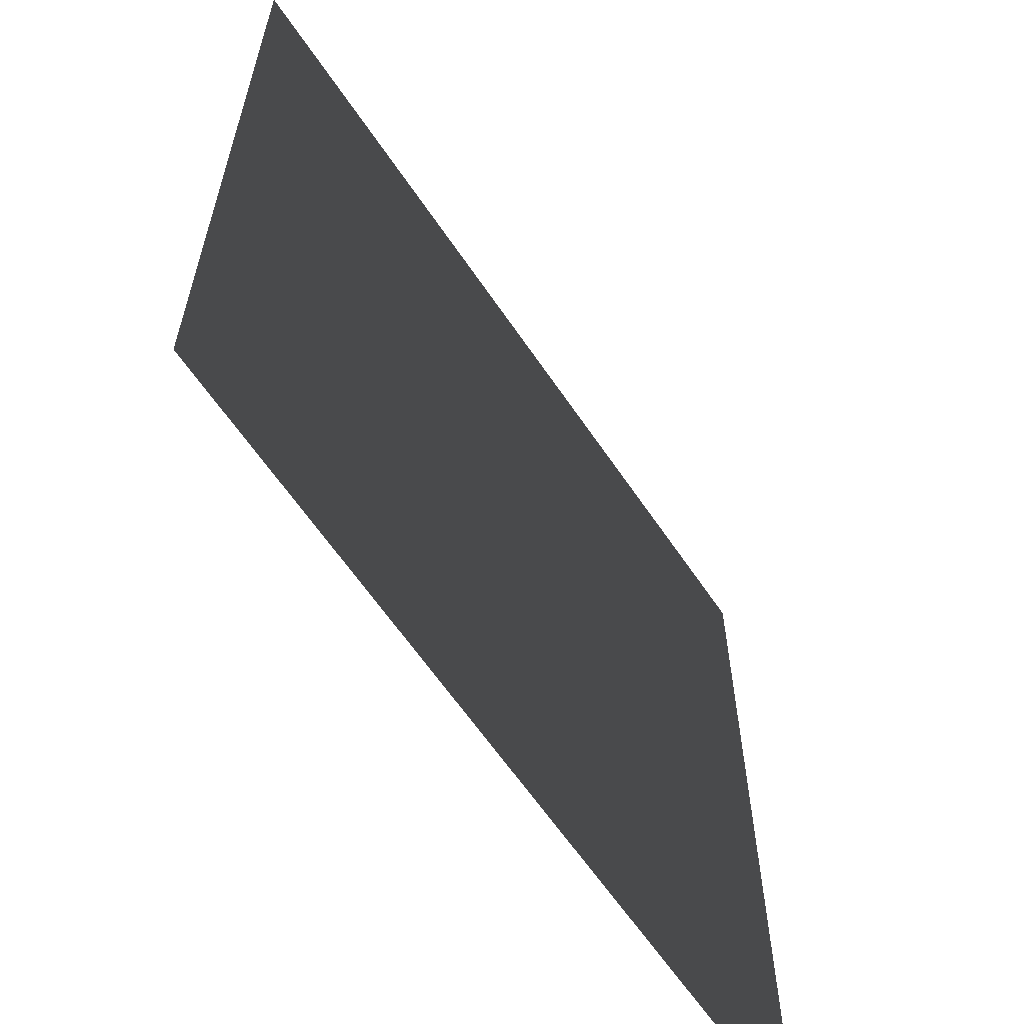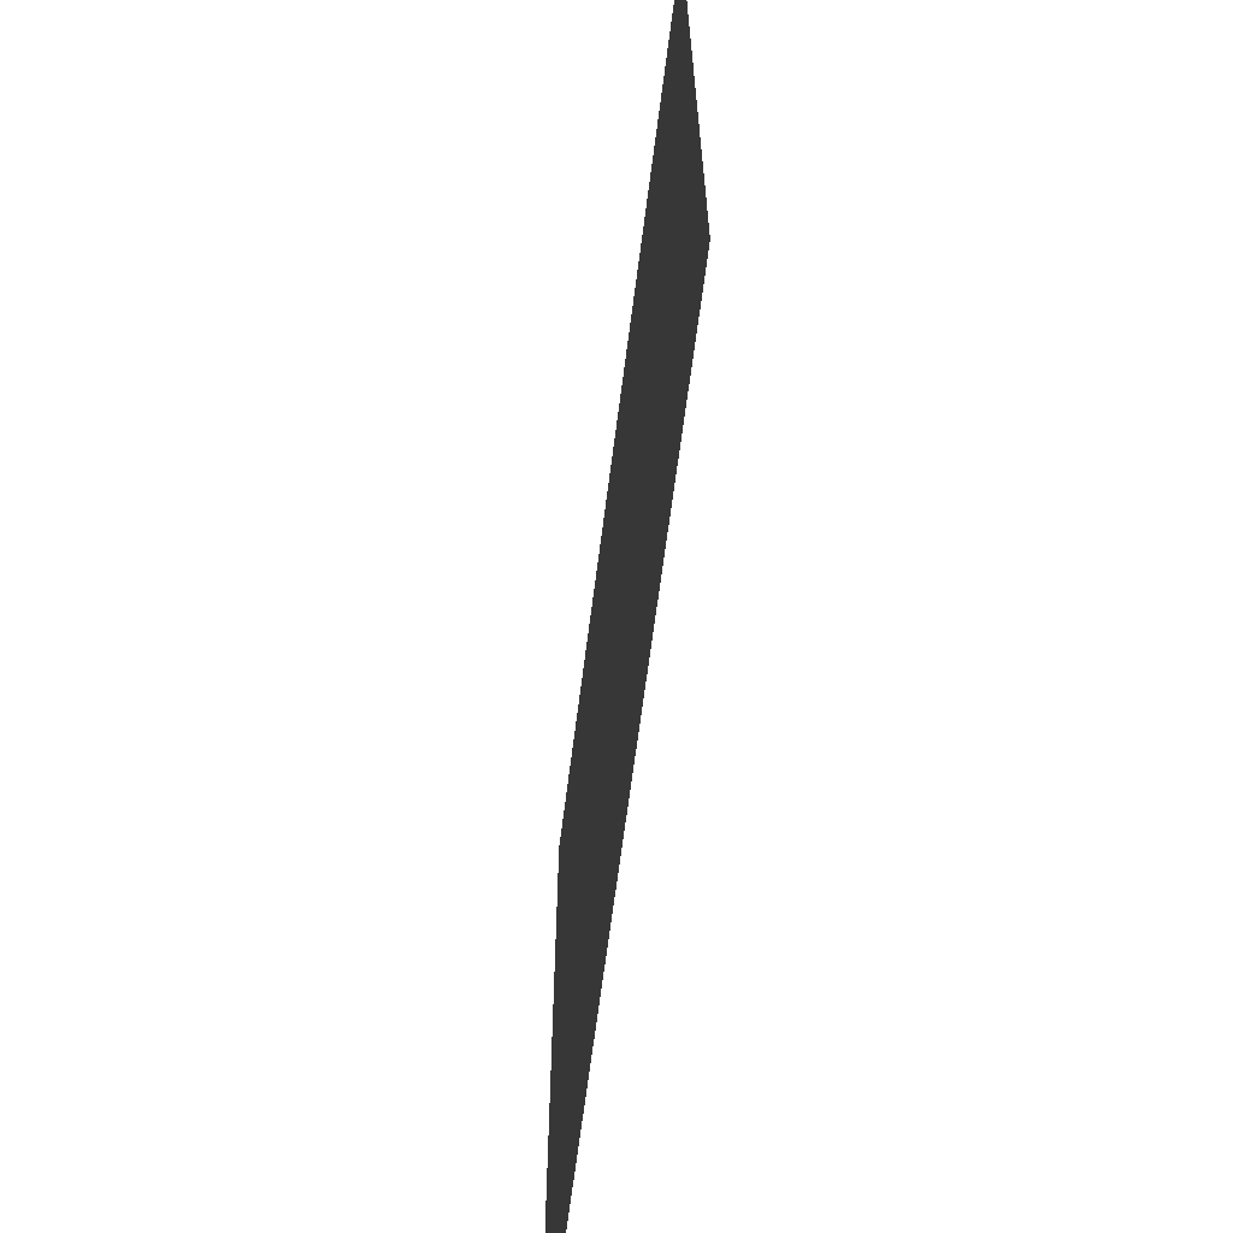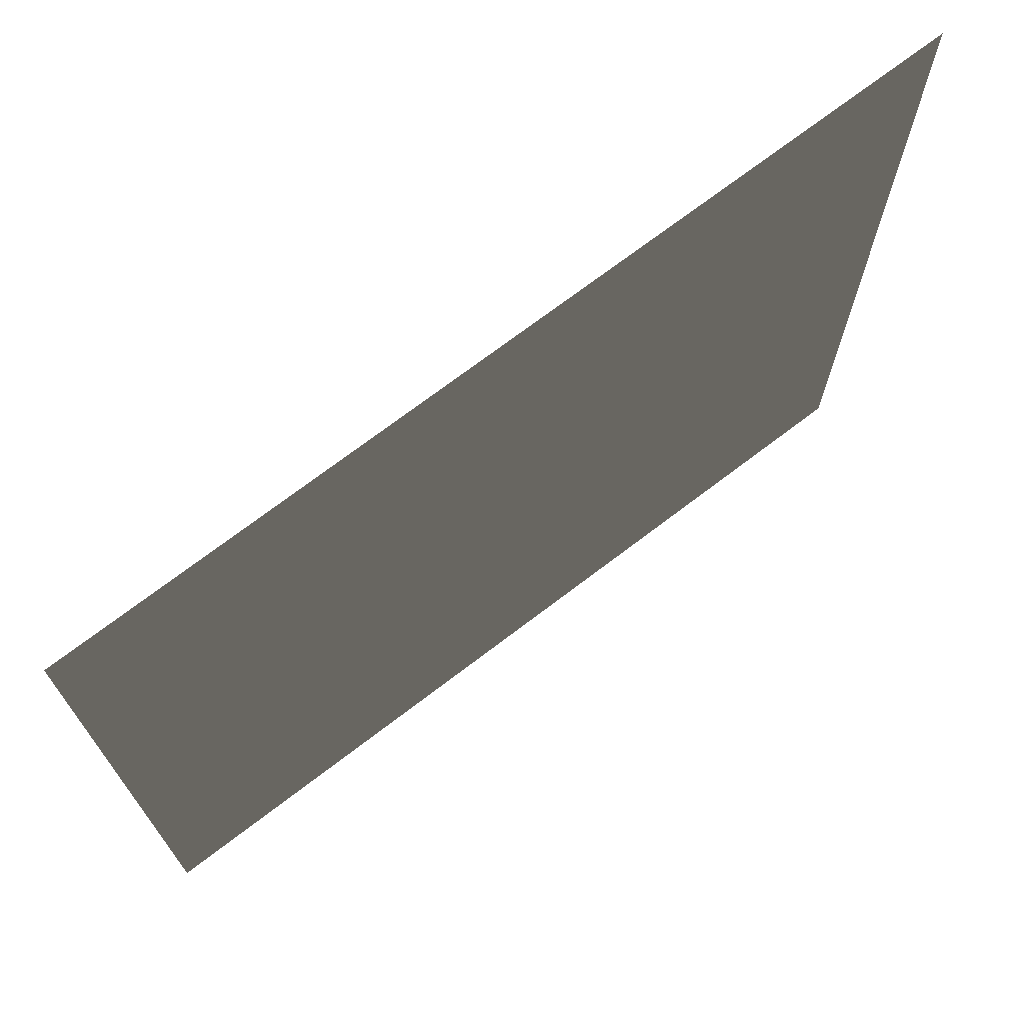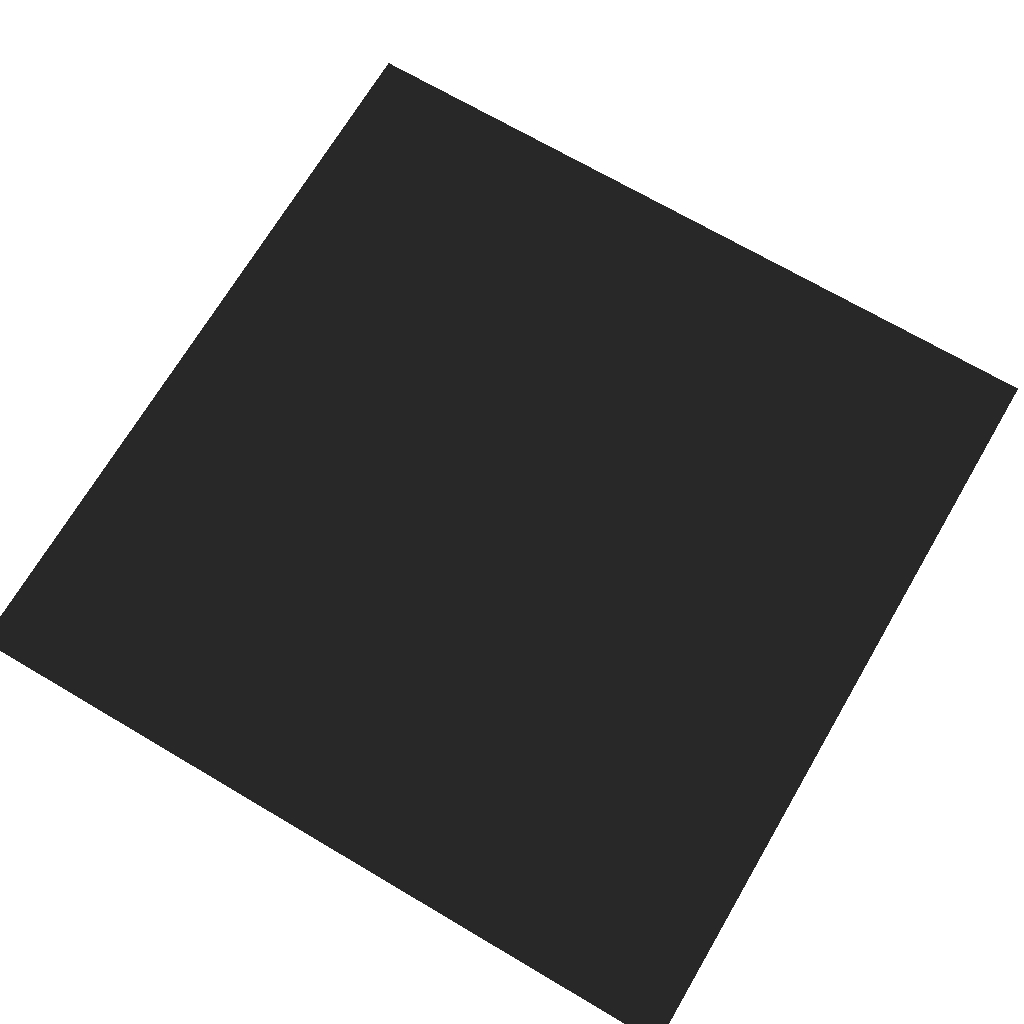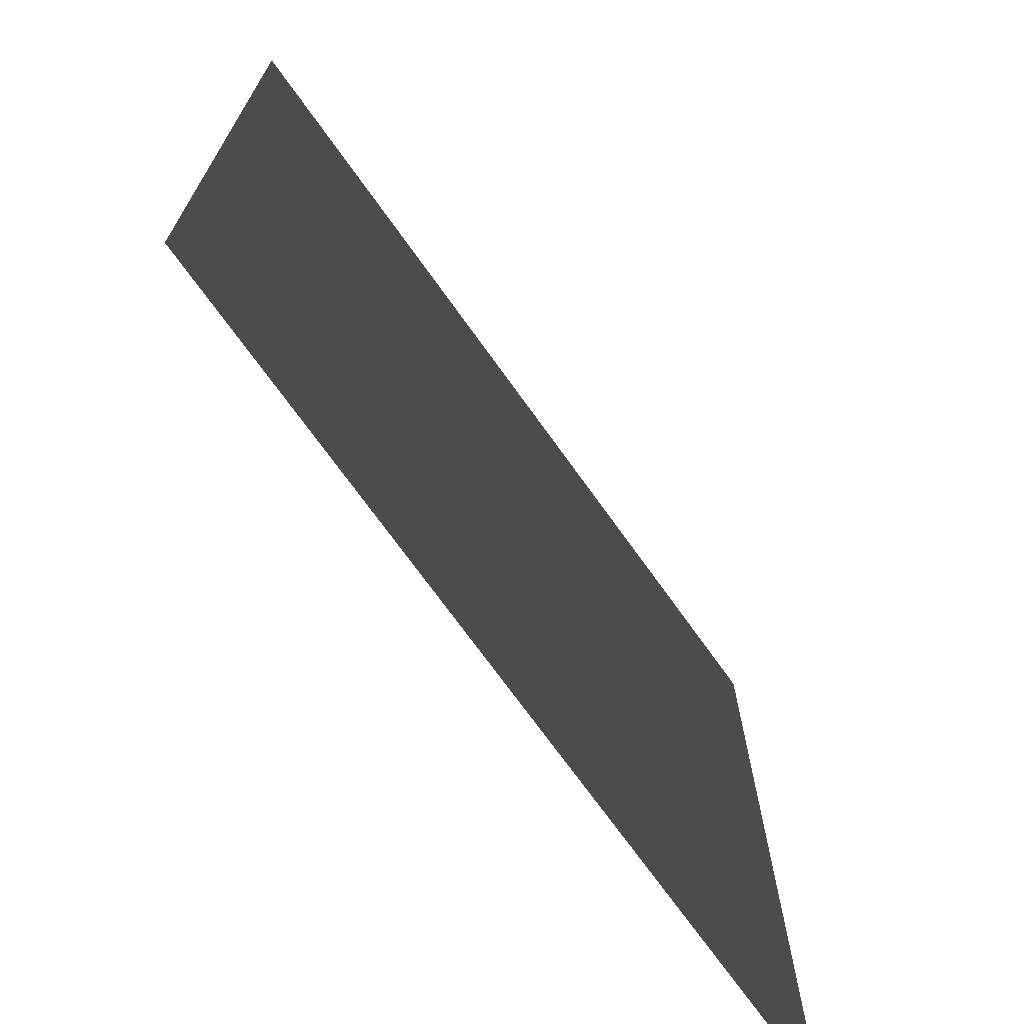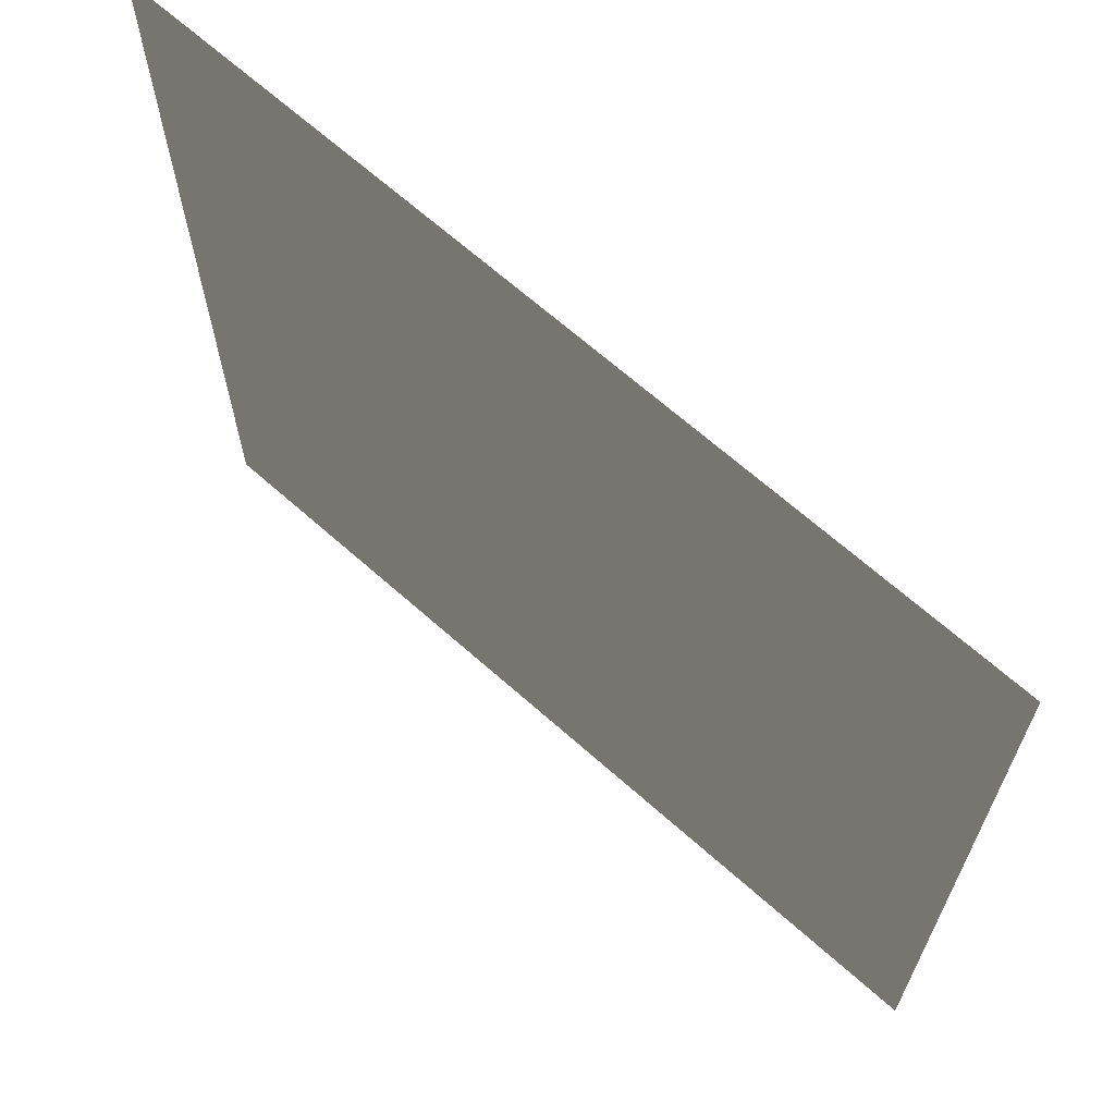
<metadata>
{"format":"obj","ext":"obj","renderer":"f3d","projection":"perspective","resolution":1024,"background":"white","views":[{"elev":-62.2,"azim":123.9,"up":"+Y"},{"elev":-66.5,"azim":82.7,"up":"+Y"},{"elev":72.1,"azim":-37.3,"up":"+Y"},{"elev":70.3,"azim":120.5,"up":"+Z"},{"elev":-71.3,"azim":-54.5,"up":"+Y"},{"elev":67.1,"azim":-138.3,"up":"+Y"}]}
</metadata>
<code>
v 3 1.5 0
v 3 0 0
v -0 1.5 0
v -0 0 0
v 3 3 0
v -0 3 0
g Group_001
f 1 2 4 3
f 1 3 6 5

</code>
